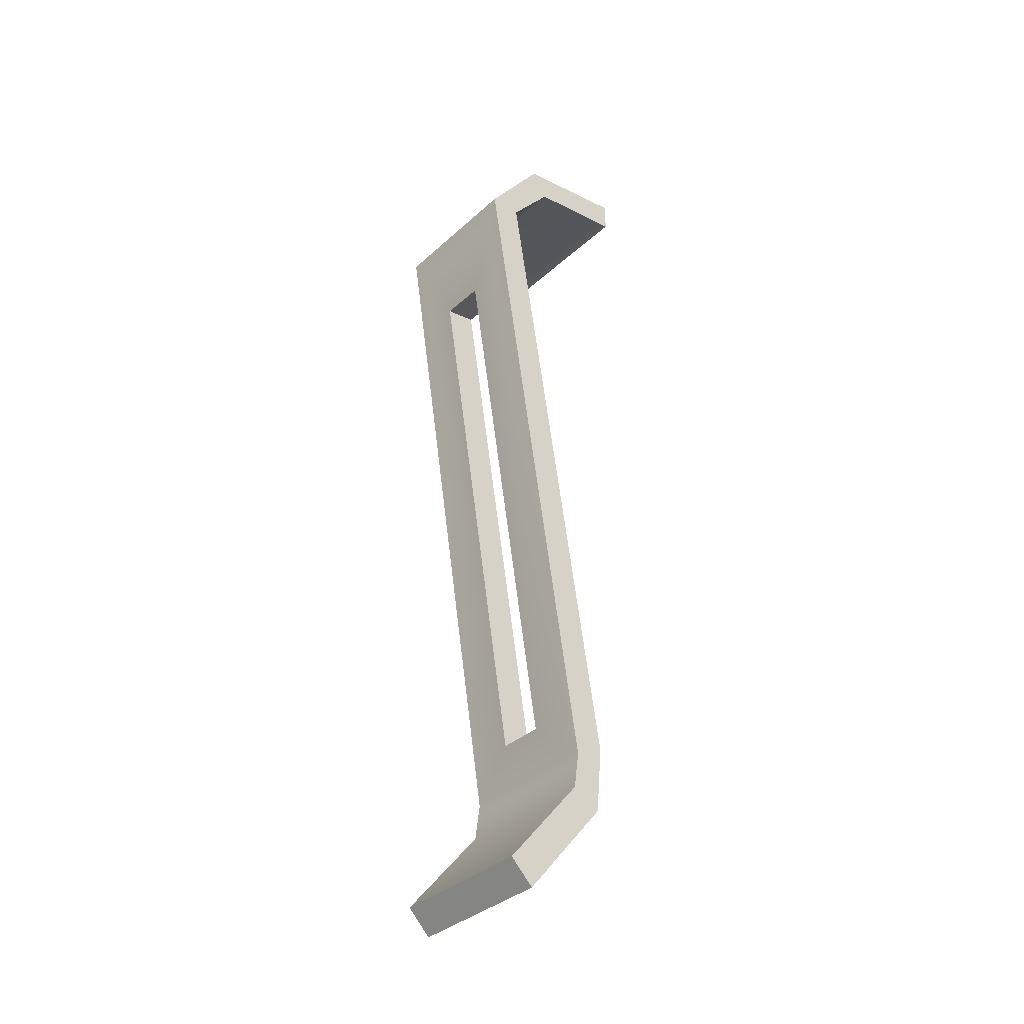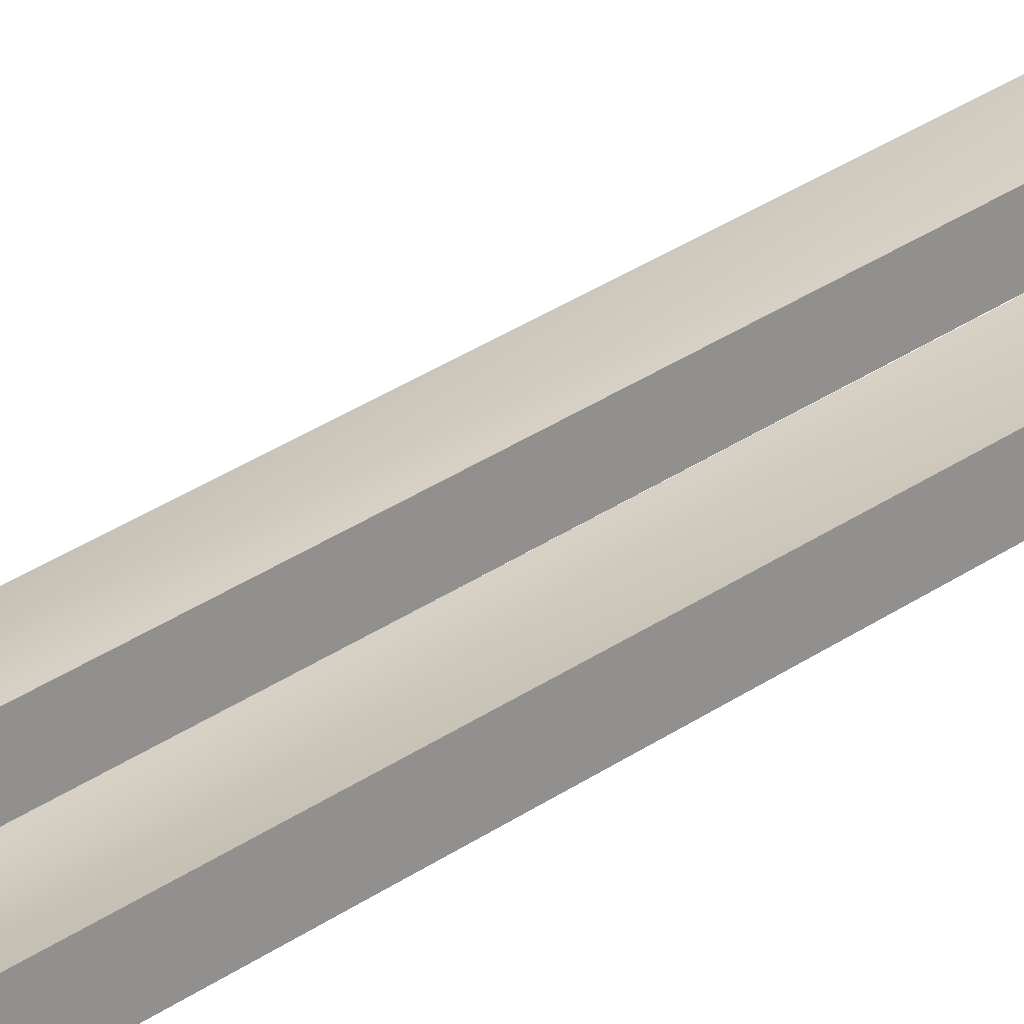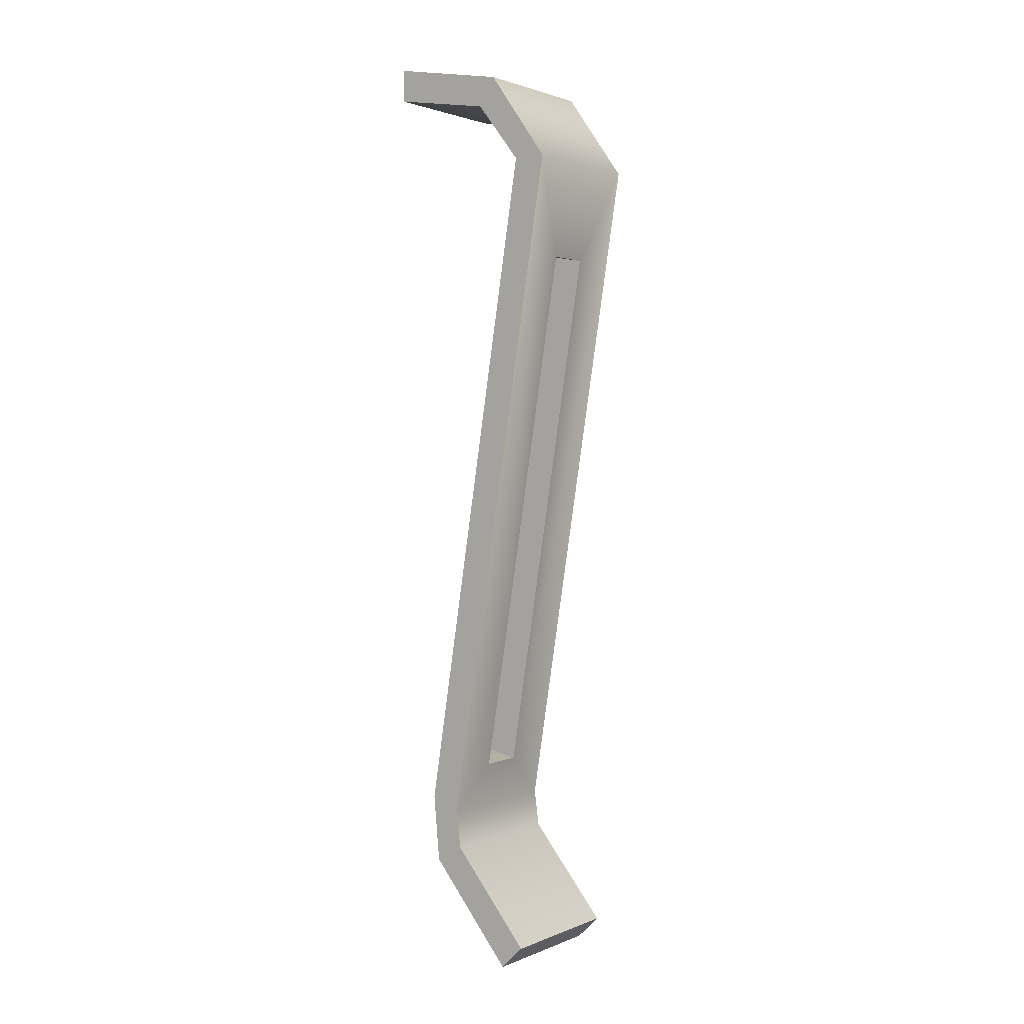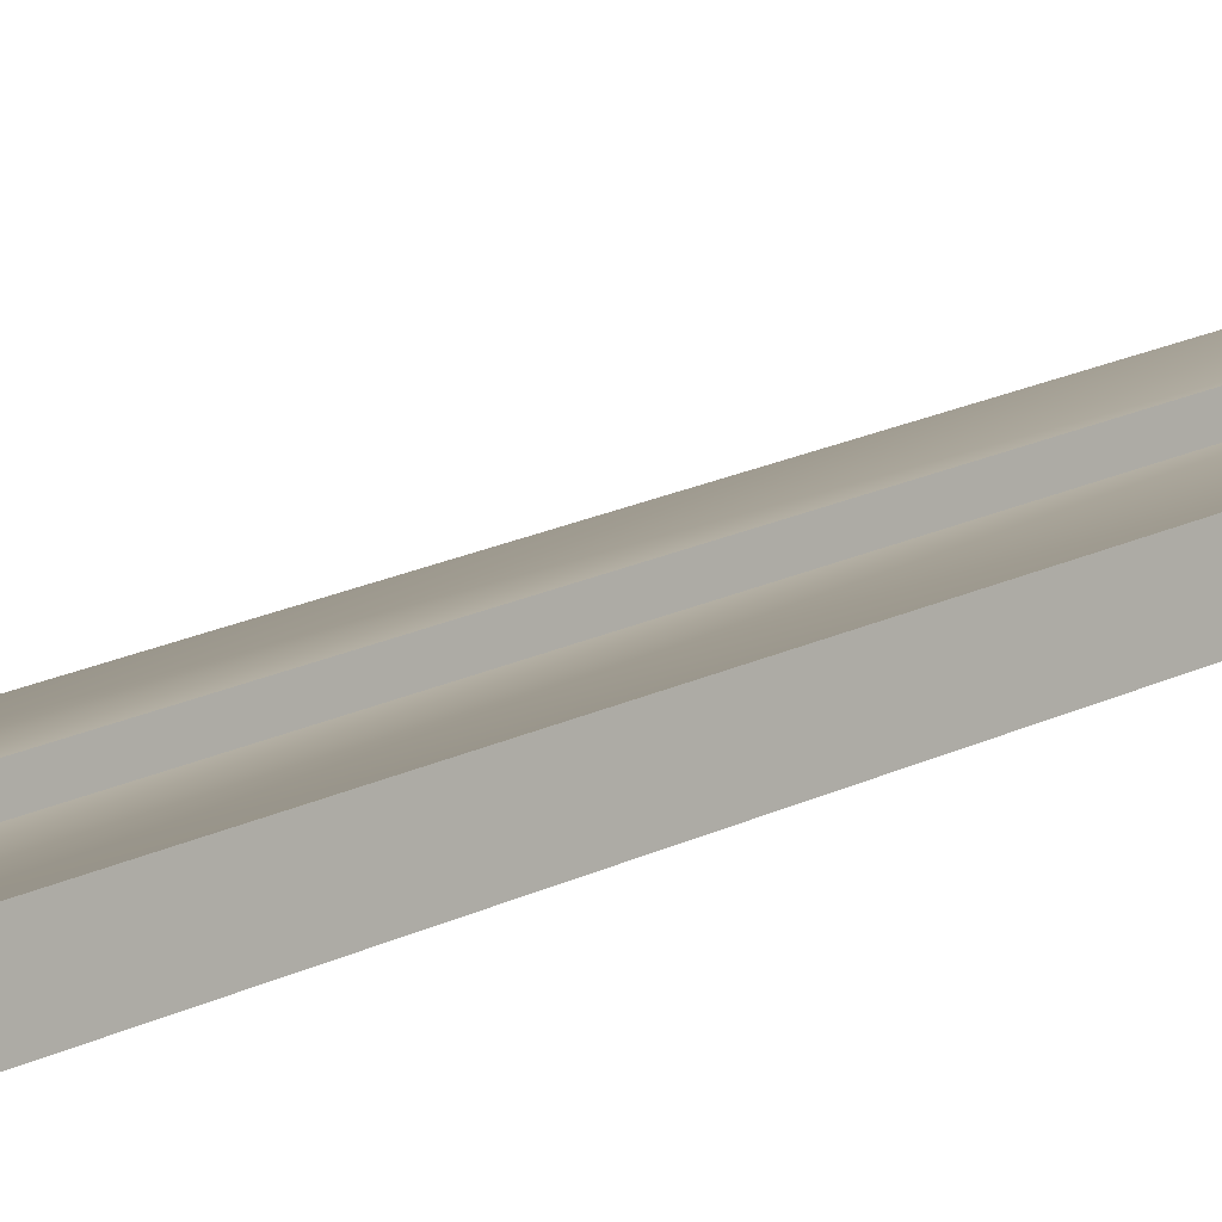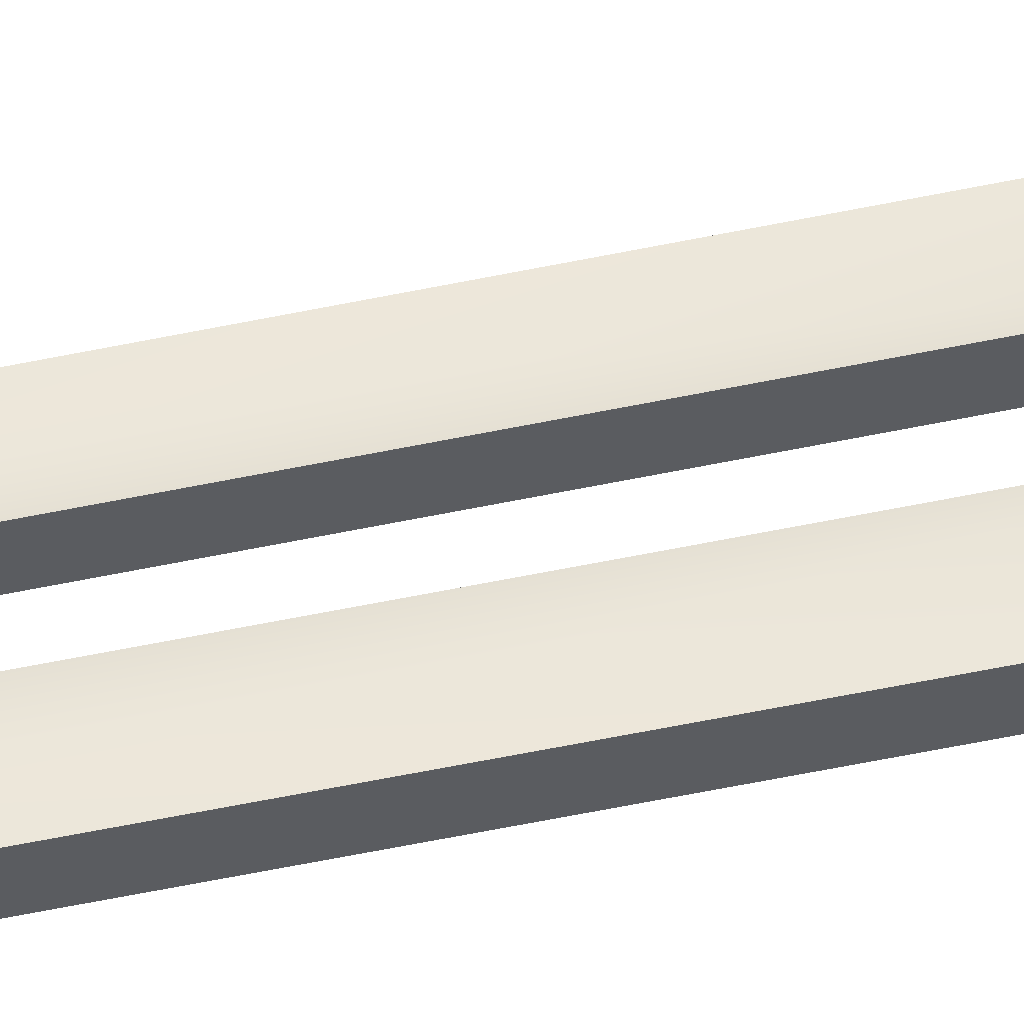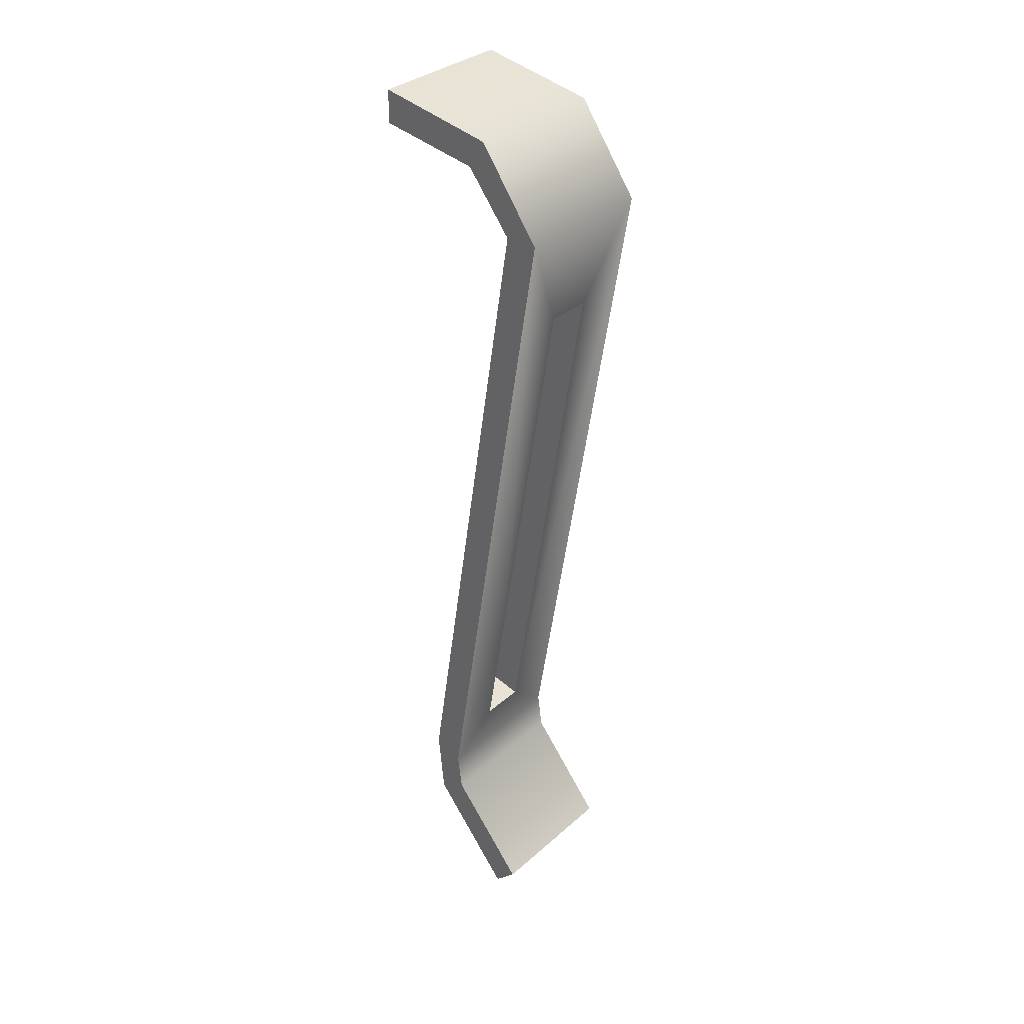
<metadata>
{"format":"obj","ext":"obj","renderer":"f3d","projection":"perspective","resolution":1024,"background":"white","views":[{"elev":-36.4,"azim":49.3,"up":"+Z"},{"elev":23.6,"azim":50.7,"up":"+Y"},{"elev":1.7,"azim":-54.8,"up":"+Z"},{"elev":5.6,"azim":46.9,"up":"+Y"},{"elev":54.7,"azim":83.7,"up":"+Y"},{"elev":33.7,"azim":-49.7,"up":"+Z"}]}
</metadata>
<code>
g Trigger
v -0.201 -7.51e-06 -0.04659
v 0.2561 -7.51e-06 -0.04659
v 0.2561 -7.51e-06 0.05528
v -0.201 -7.51e-06 0.05528
v 0.2561 -0.4031 -2.889
v 0.2561 -0.4759 -2.818
v 0.2561 -0.2317 -2.522
v 0.2561 -0.1427 -2.572
v 0.2561 -0.2159 -2.405
v 0.2561 -0.1233 -2.363
v 0.2561 -0.4555 -0.2793
v 0.2561 -0.5574 -0.2788
v 0.2561 -0.3662 -0.01115
v 0.2561 -0.3143 -0.09883
v 0.2561 -7.51e-06 0.05528
v 0.2561 -7.51e-06 -0.04659
v -0.201 -7.51e-06 -0.04659
v 0.2561 -0.3143 -0.09883
v 0.2561 -7.51e-06 -0.04659
v -0.201 -0.3143 -0.09883
v 0.2561 -0.4555 -0.2793
v -0.201 -0.4555 -0.2793
v 0.2561 -7.51e-06 0.05528
v -0.201 -0.3662 -0.01115
v -0.201 -7.51e-06 0.05528
v 0.2561 -0.3662 -0.01115
v -0.201 -0.5574 -0.2788
v 0.2561 -0.5574 -0.2788
v -0.04966 -0.5087 -0.582
v -0.04966 -0.3062 -1.843
v -0.201 -0.2159 -2.405
v -0.04966 -0.2387 -2.263
v 0.0929 -0.5087 -0.582
v 0.0929 -0.2387 -2.263
v 0.2561 -0.2159 -2.405
v -0.201 -0.2159 -2.405
v -0.04966 -0.2387 -2.263
v -0.201 -0.2317 -2.522
v 0.2561 -0.2317 -2.522
v -0.201 -0.4759 -2.818
v 0.2561 -0.4759 -2.818
v 0.2561 -0.4031 -2.889
v -0.201 -0.4031 -2.889
v -0.201 -0.4759 -2.818
v 0.2561 -0.4759 -2.818
v -0.201 -0.1427 -2.572
v -0.201 -0.4031 -2.889
v 0.2561 -0.4031 -2.889
v 0.2561 -0.1427 -2.572
v -0.201 -0.1233 -2.363
v 0.2561 -0.1233 -2.363
v -0.04966 -0.1425 -2.242
v -0.201 -0.4555 -0.2793
v 0.0929 -0.1425 -2.242
v -0.04966 -0.41 -0.5645
v 0.2561 -0.4555 -0.2793
v 0.0929 -0.41 -0.5645
v 0.0929 -0.1425 -2.242
v 0.0929 -0.41 -0.5645
v 0.0929 -0.5087 -0.582
v 0.0929 -0.2387 -2.263
v -0.04966 -0.3062 -1.843
v -0.04966 -0.5087 -0.582
v -0.04966 -0.41 -0.5645
v -0.04966 -0.1425 -2.242
v -0.04966 -0.2387 -2.263
v -0.04966 -0.1425 -2.242
v 0.0929 -0.1425 -2.242
v 0.0929 -0.2387 -2.263
v -0.04966 -0.2387 -2.263
v 0.0929 -0.41 -0.5645
v -0.04966 -0.41 -0.5645
v -0.04966 -0.5087 -0.582
v 0.0929 -0.5087 -0.582
v -0.201 -0.3662 -0.01115
v -0.201 -0.5574 -0.2788
v -0.201 -0.4555 -0.2793
v -0.201 -0.3143 -0.09883
v -0.201 -7.51e-06 0.05528
v -0.201 -7.51e-06 -0.04659
v -0.201 -0.4555 -0.2793
v -0.201 -0.5574 -0.2788
v -0.201 -0.2159 -2.405
v -0.201 -0.1233 -2.363
v -0.201 -0.1427 -2.572
v -0.201 -0.2317 -2.522
v -0.201 -0.4759 -2.818
v -0.201 -0.4031 -2.889
v -0.201 -0.1427 -2.572
v -0.201 -0.2159 -2.405
g Trigger_0
f 3 2 1
f 4 3 1
f 7 6 5
f 5 8 7
f 8 9 7
f 9 8 10
f 9 10 11
f 11 12 9
f 13 12 11
f 11 14 13
f 14 15 13
f 14 16 15
f 19 18 17
f 18 20 17
f 18 21 20
f 21 22 20
f 25 24 23
f 24 26 23
f 24 27 26
f 27 28 26
f 29 28 27
f 30 29 27
f 27 31 30
f 32 30 31
f 29 33 28
f 28 33 34
f 35 28 34
f 34 36 35
f 36 34 37
f 36 38 35
f 38 39 35
f 38 40 39
f 40 41 39
f 44 43 42
f 45 44 42
f 48 47 46
f 49 48 46
f 49 46 50
f 51 49 50
f 52 51 50
f 50 53 52
f 51 52 54
f 53 55 52
f 56 51 54
f 57 55 53
f 54 57 56
f 57 53 56
f 60 59 58
f 61 60 58
f 64 63 62
f 62 65 64
f 62 66 65
f 69 68 67
f 70 69 67
f 73 72 71
f 74 73 71
f 77 76 75
f 75 78 77
f 75 79 78
f 79 80 78
f 83 82 81
f 81 84 83
f 84 85 83
f 88 87 86
f 86 89 88
f 86 90 89

</code>
